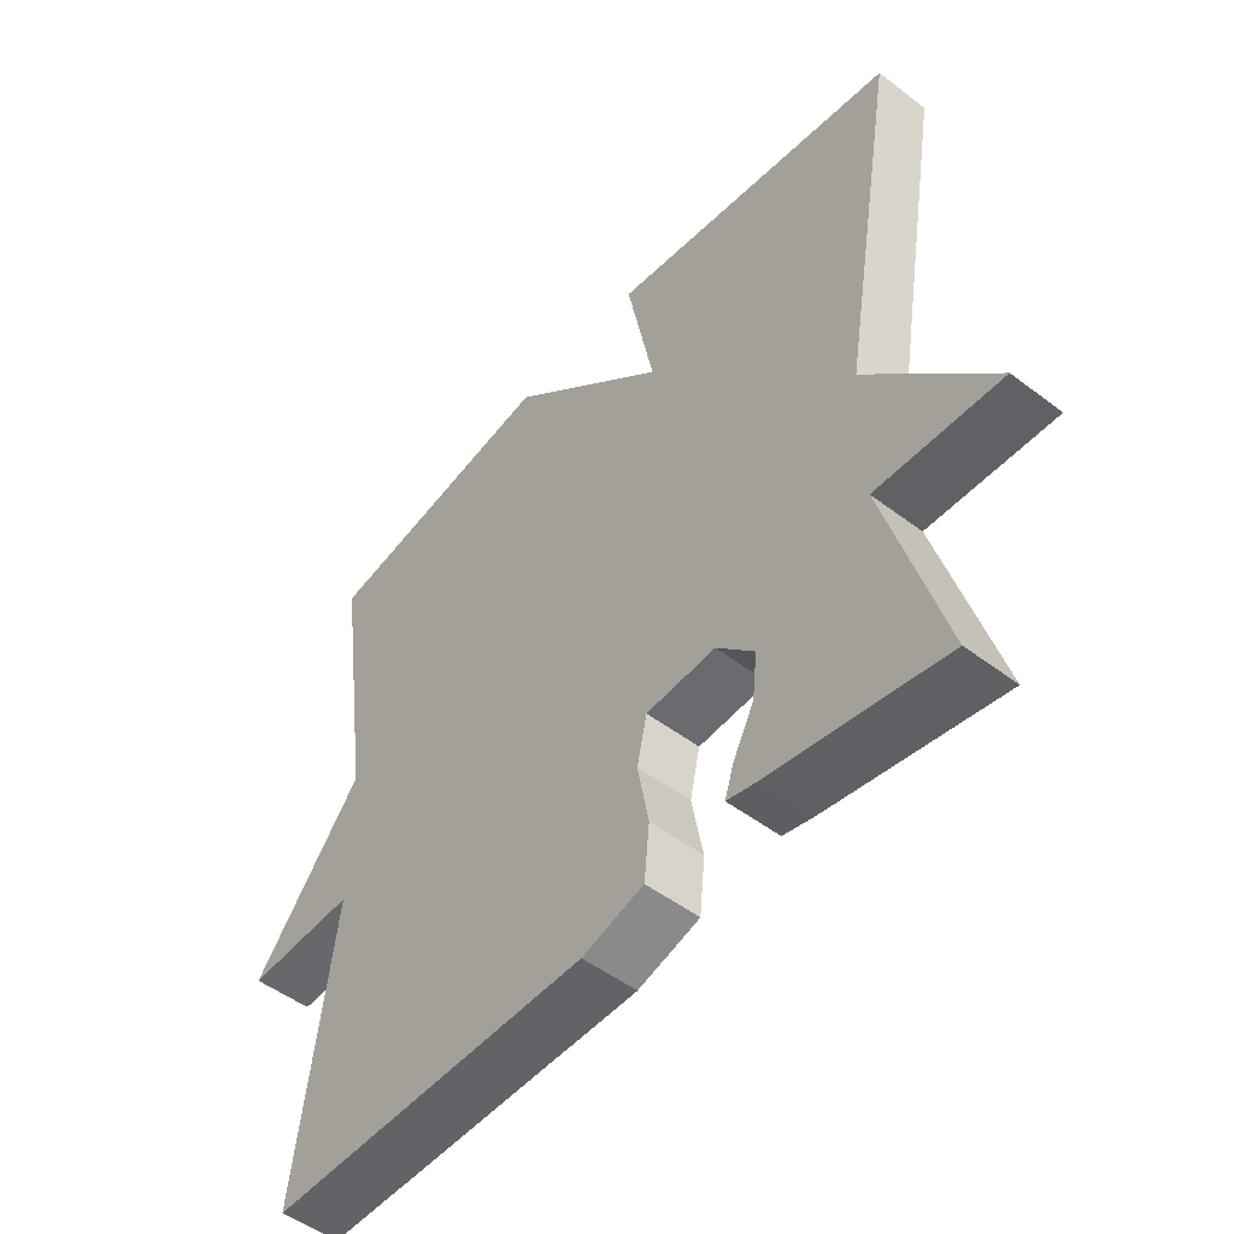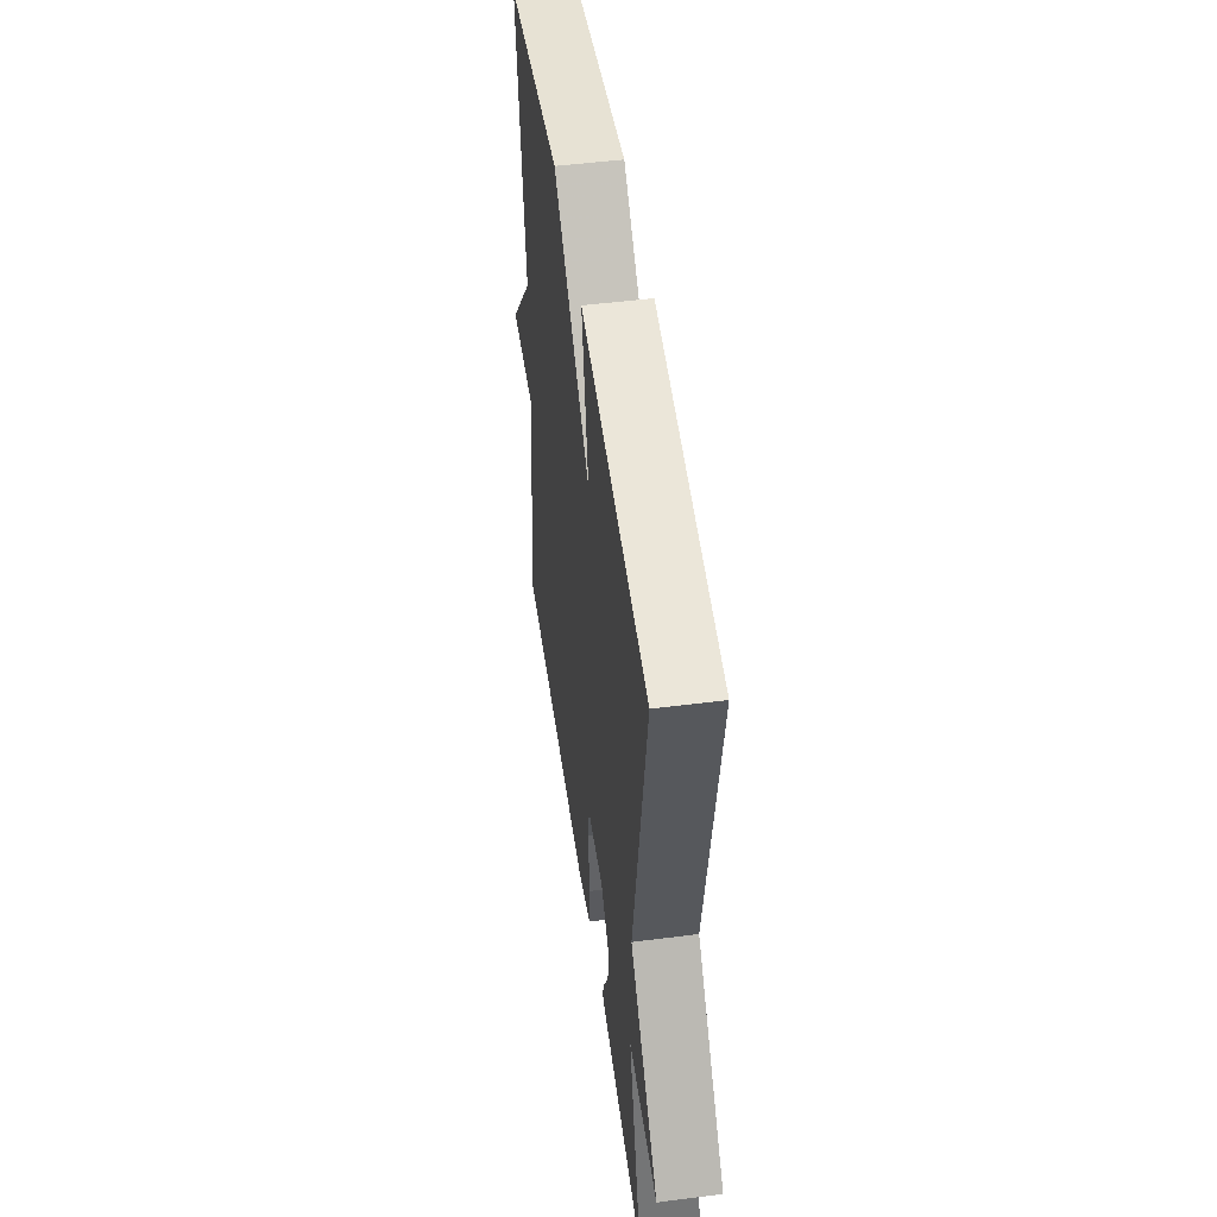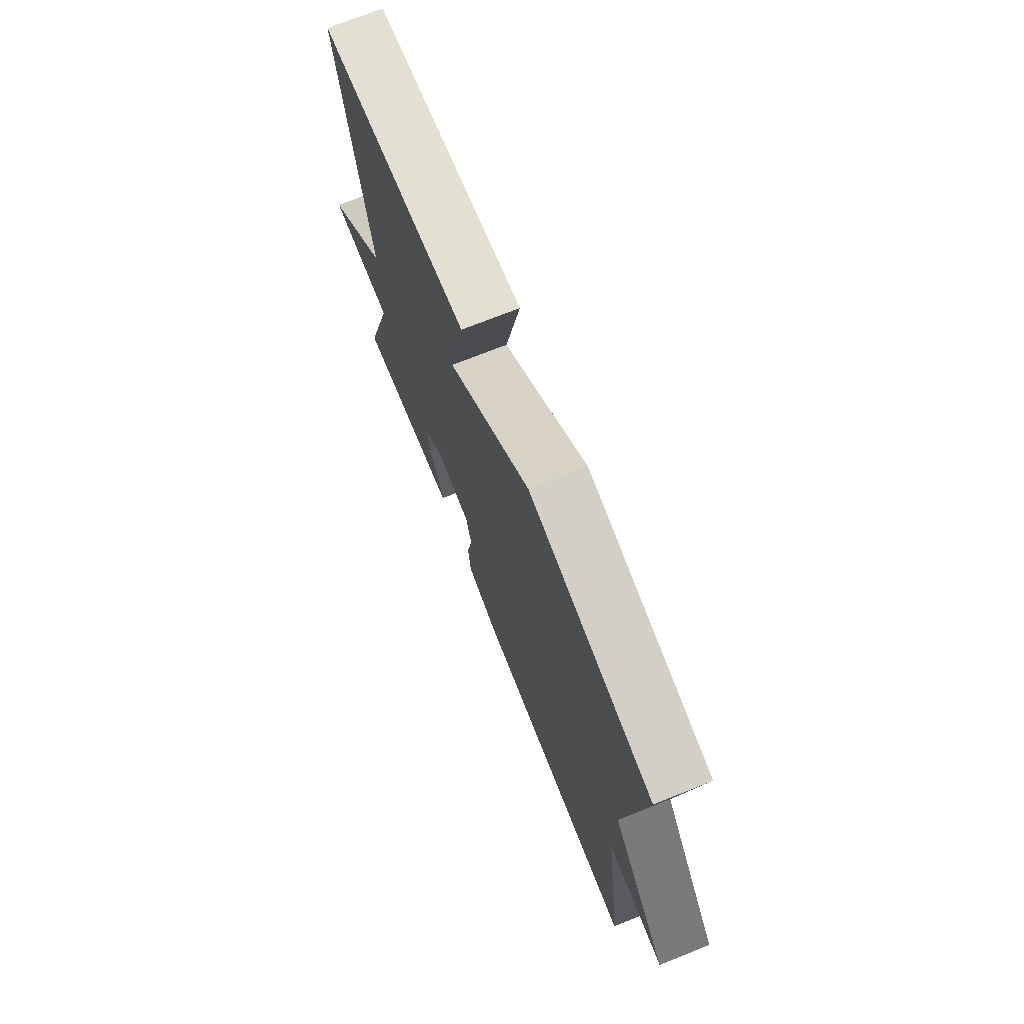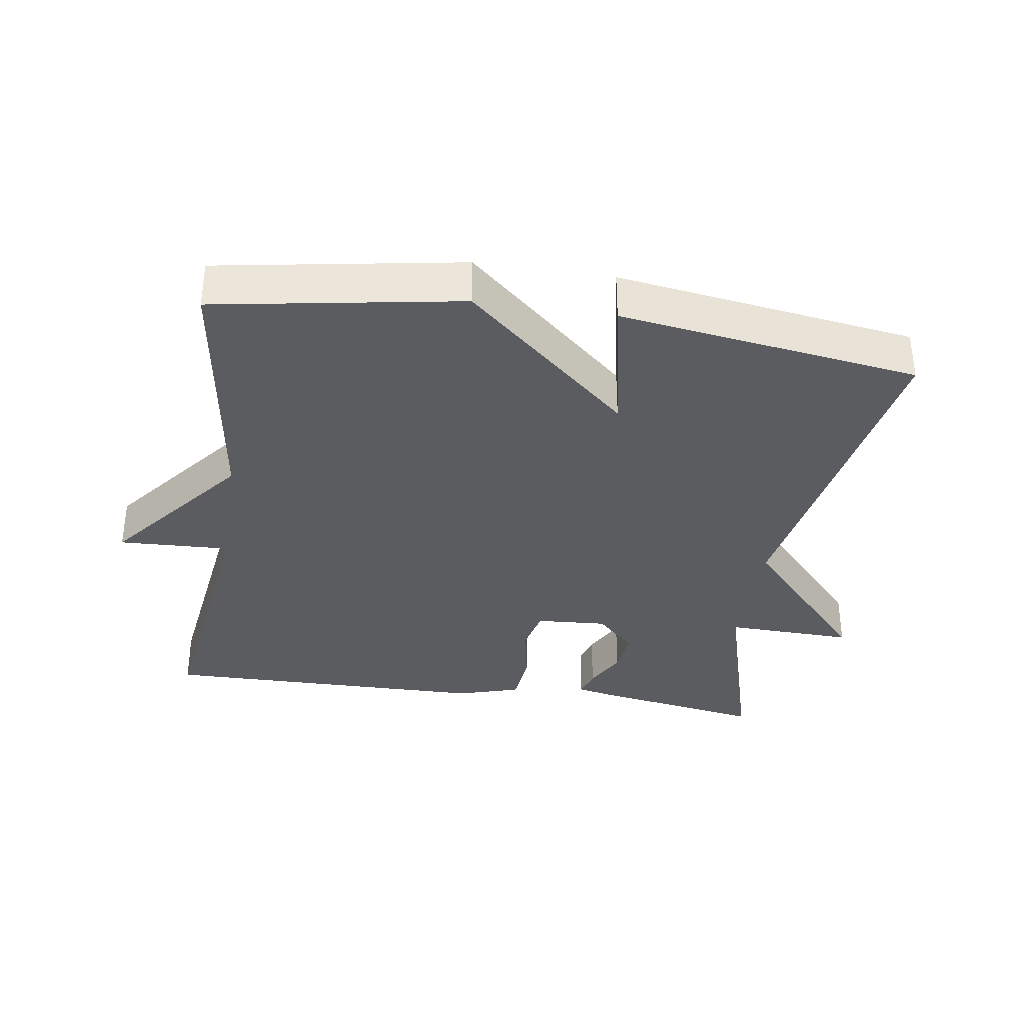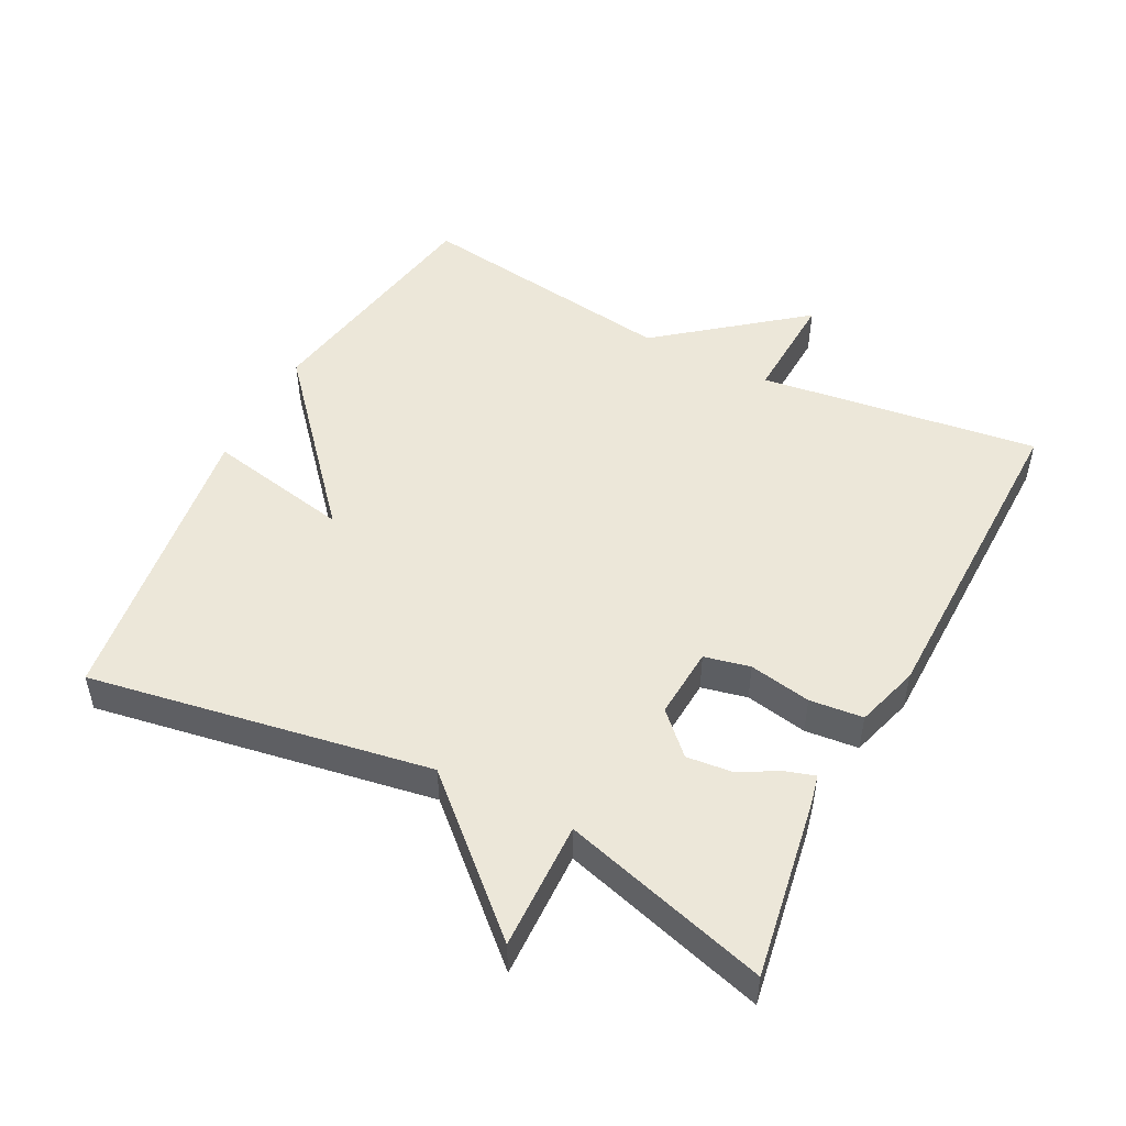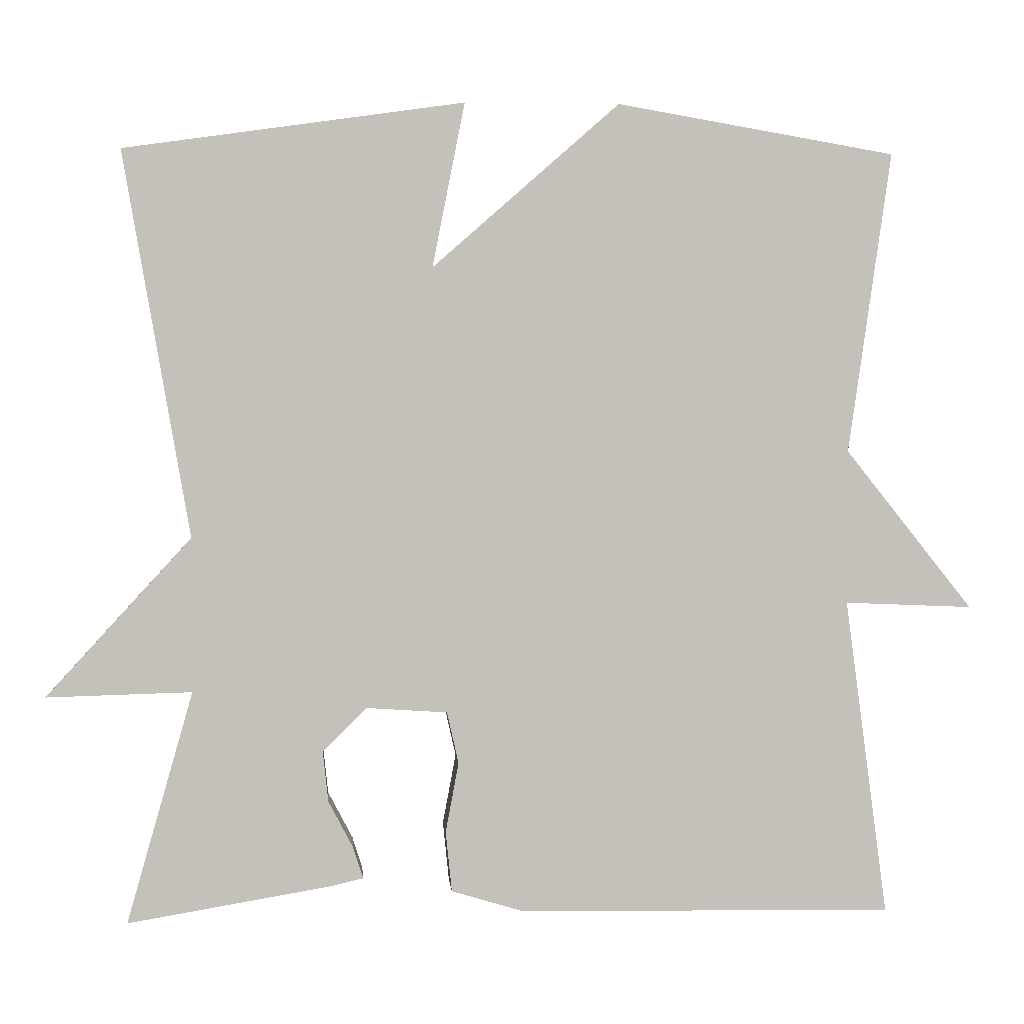
<metadata>
{"format":"obj","ext":"obj","renderer":"f3d","projection":"perspective","resolution":1024,"background":"white","views":[{"elev":-50.3,"azim":50.1,"up":"+Z"},{"elev":50.2,"azim":82.0,"up":"+Z"},{"elev":72.7,"azim":-111.7,"up":"+Z"},{"elev":-34.9,"azim":-8.7,"up":"+Y"},{"elev":49.7,"azim":117.3,"up":"+Y"},{"elev":3.0,"azim":175.4,"up":"+Z"}]}
</metadata>
<code>
v 0.5 0.07 0.5
v 0.414 0.07 0.001
v 0.602 0.07 -0.204
v 0.414 0.07 -0.199
v 0.5 0.07 -0.5
v 0.238 0.07 -0.456
v 0.194 0.07 -0.446
v 0.207 0.07 -0.405
v 0.239 0.07 -0.344
v 0.246 0.07 -0.279
v 0.189 0.07 -0.222
v 0.084 0.07 -0.229
v 0.069 0.07 -0.296
v 0.086 0.07 -0.387
v 0.078 0.07 -0.465
v -0.015 0.07 -0.493
v -0.5 0.07 -0.5
v -0.445 0.07 -0.089
v -0.61 0.07 -0.096
v -0.445 0.07 0.111
v -0.5 0.07 0.5
v -0.14 0.07 0.562
v 0.102 0.07 0.35
v 0.06 0.07 0.562
v 0.5 0 0.5
v 0.414 0 0.001
v 0.602 0 -0.204
v 0.414 0 -0.199
v 0.5 0 -0.5
v 0.238 0 -0.456
v 0.194 0 -0.446
v 0.207 0 -0.405
v 0.239 0 -0.344
v 0.246 0 -0.279
v 0.189 0 -0.222
v 0.084 0 -0.229
v 0.069 0 -0.296
v 0.086 0 -0.387
v 0.078 0 -0.465
v -0.015 0 -0.493
v -0.5 0 -0.5
v -0.445 0 -0.089
v -0.61 0 -0.096
v -0.445 0 0.111
v -0.5 0 0.5
v -0.14 0 0.562
v 0.102 0 0.35
v 0.06 0 0.562
f 23 24 1 2
f 22 23 2
f 21 22 2
f 20 21 2
f 18 19 20 2
f 16 17 18
f 15 16 18
f 14 15 18
f 13 14 18
f 12 13 18
f 11 12 18 2
f 10 11 2
f 9 10 2
f 7 8 9
f 6 7 9
f 5 6 9
f 4 5 9
f 4 9 2
f 2 3 4
f 26 25 48 47
f 26 47 46
f 26 46 45
f 26 45 44
f 26 44 43 42
f 42 41 40
f 42 40 39
f 42 39 38
f 42 38 37
f 42 37 36
f 26 42 36 35
f 26 35 34
f 26 34 33
f 33 32 31
f 33 31 30
f 33 30 29
f 33 29 28
f 26 33 28
f 28 27 26
f 1 25 26 2
f 2 26 27 3
f 3 27 28 4
f 4 28 29 5
f 5 29 30 6
f 6 30 31 7
f 7 31 32 8
f 8 32 33 9
f 9 33 34 10
f 10 34 35 11
f 11 35 36 12
f 12 36 37 13
f 13 37 38 14
f 14 38 39 15
f 15 39 40 16
f 16 40 41 17
f 17 41 42 18
f 18 42 43 19
f 19 43 44 20
f 20 44 45 21
f 21 45 46 22
f 22 46 47 23
f 23 47 48 24
f 24 48 25 1

</code>
